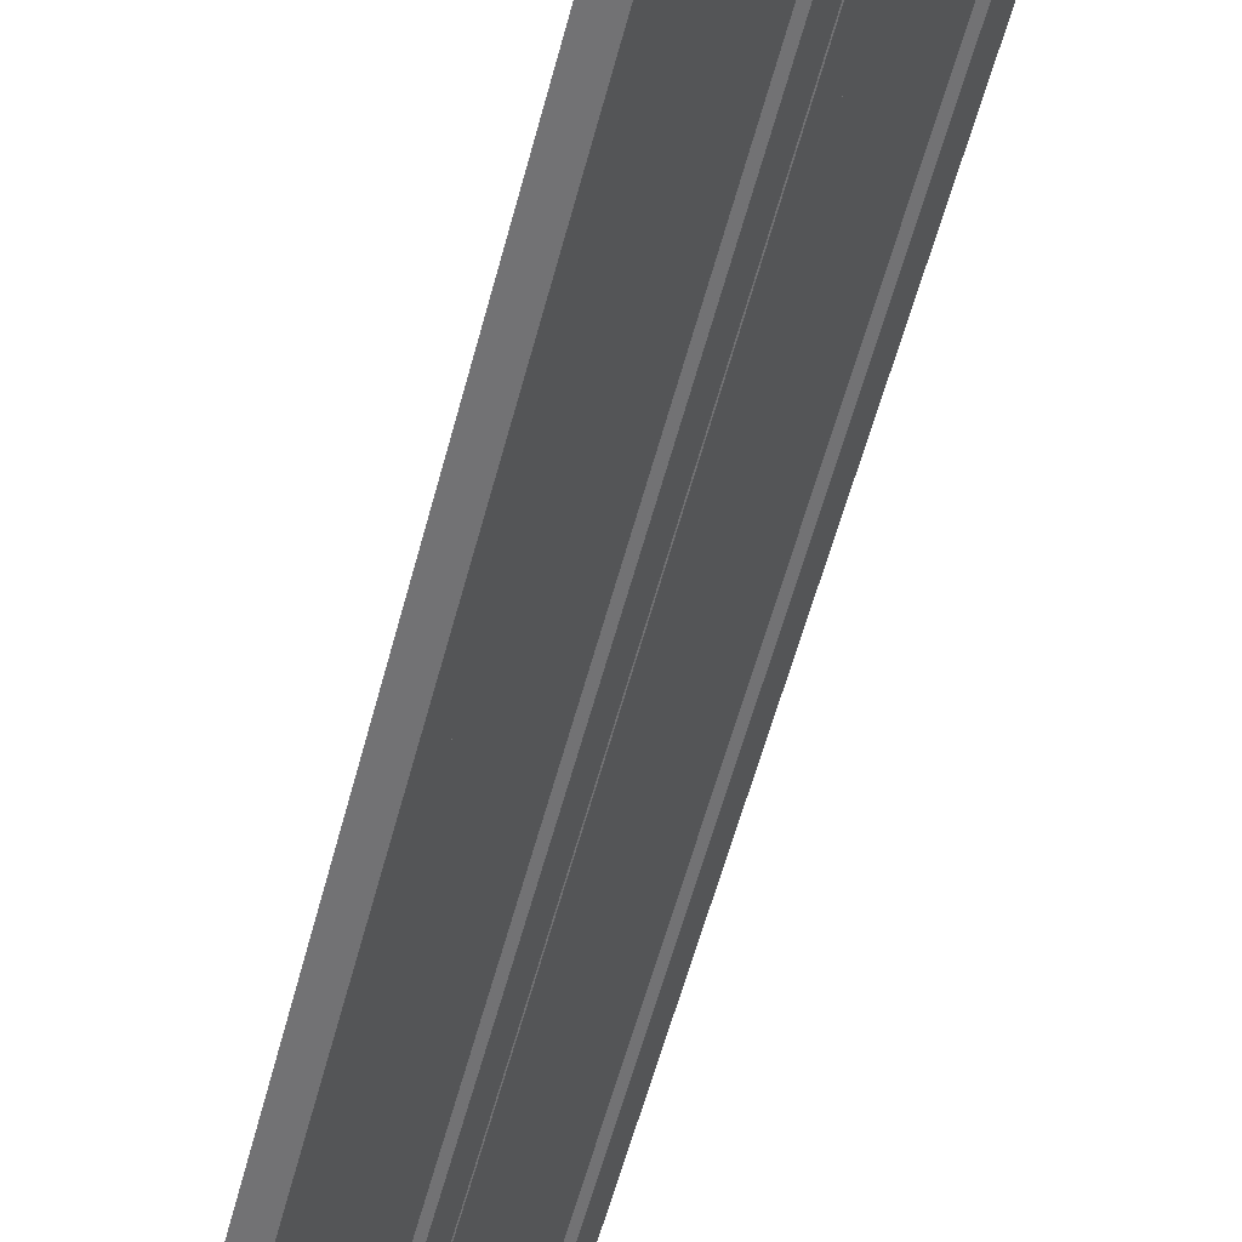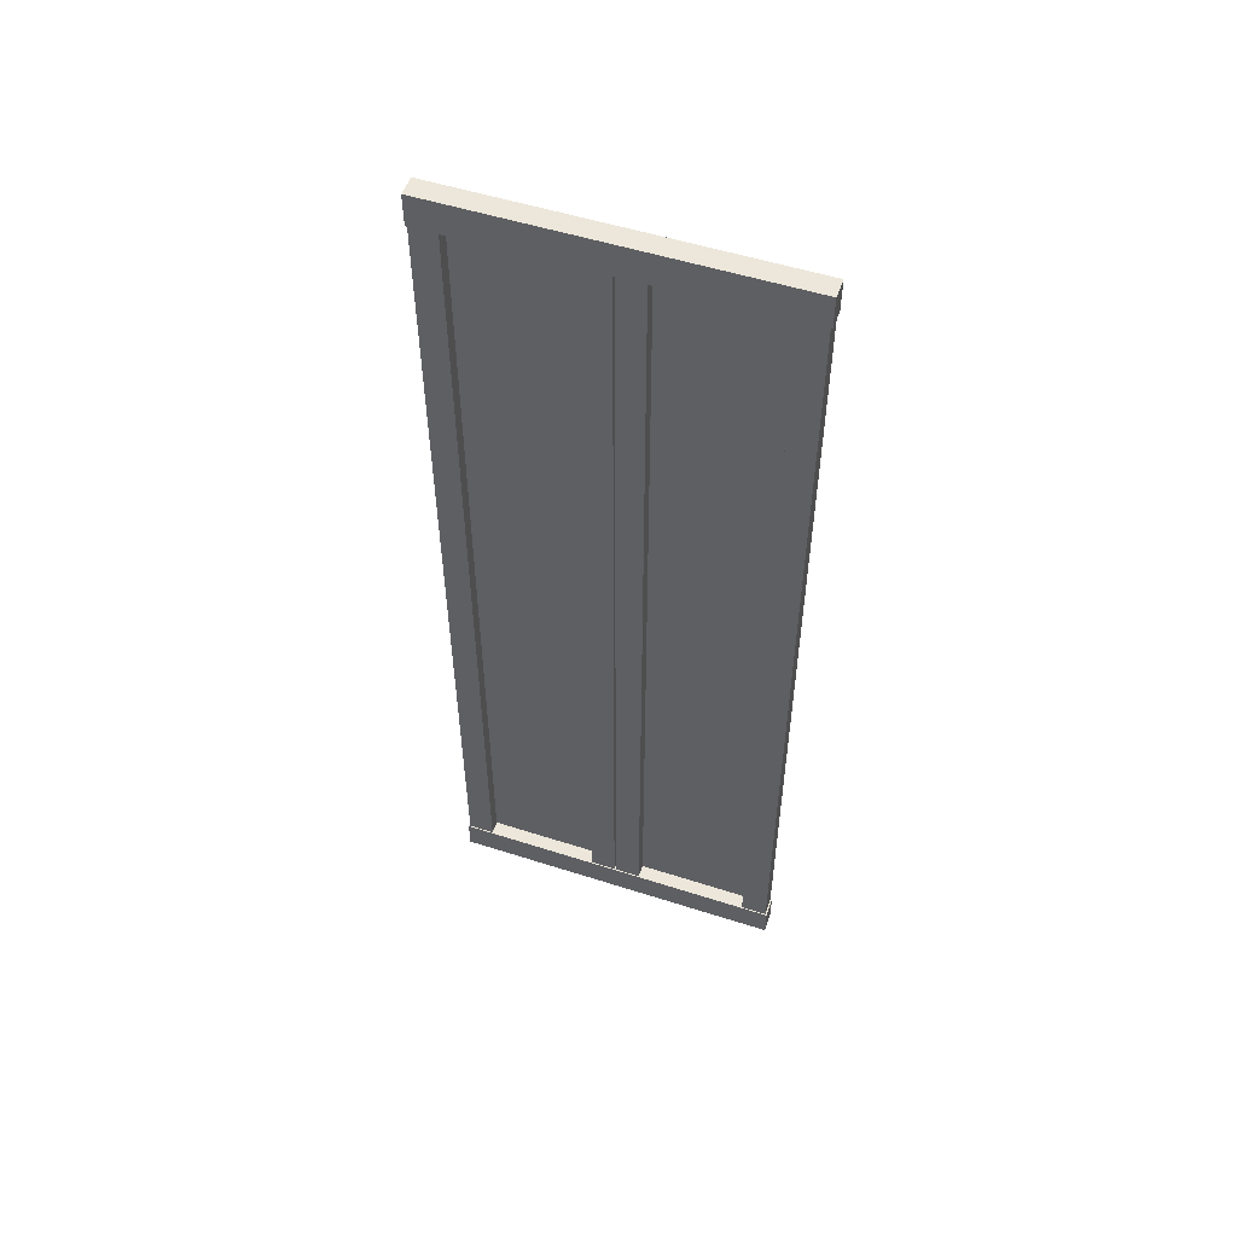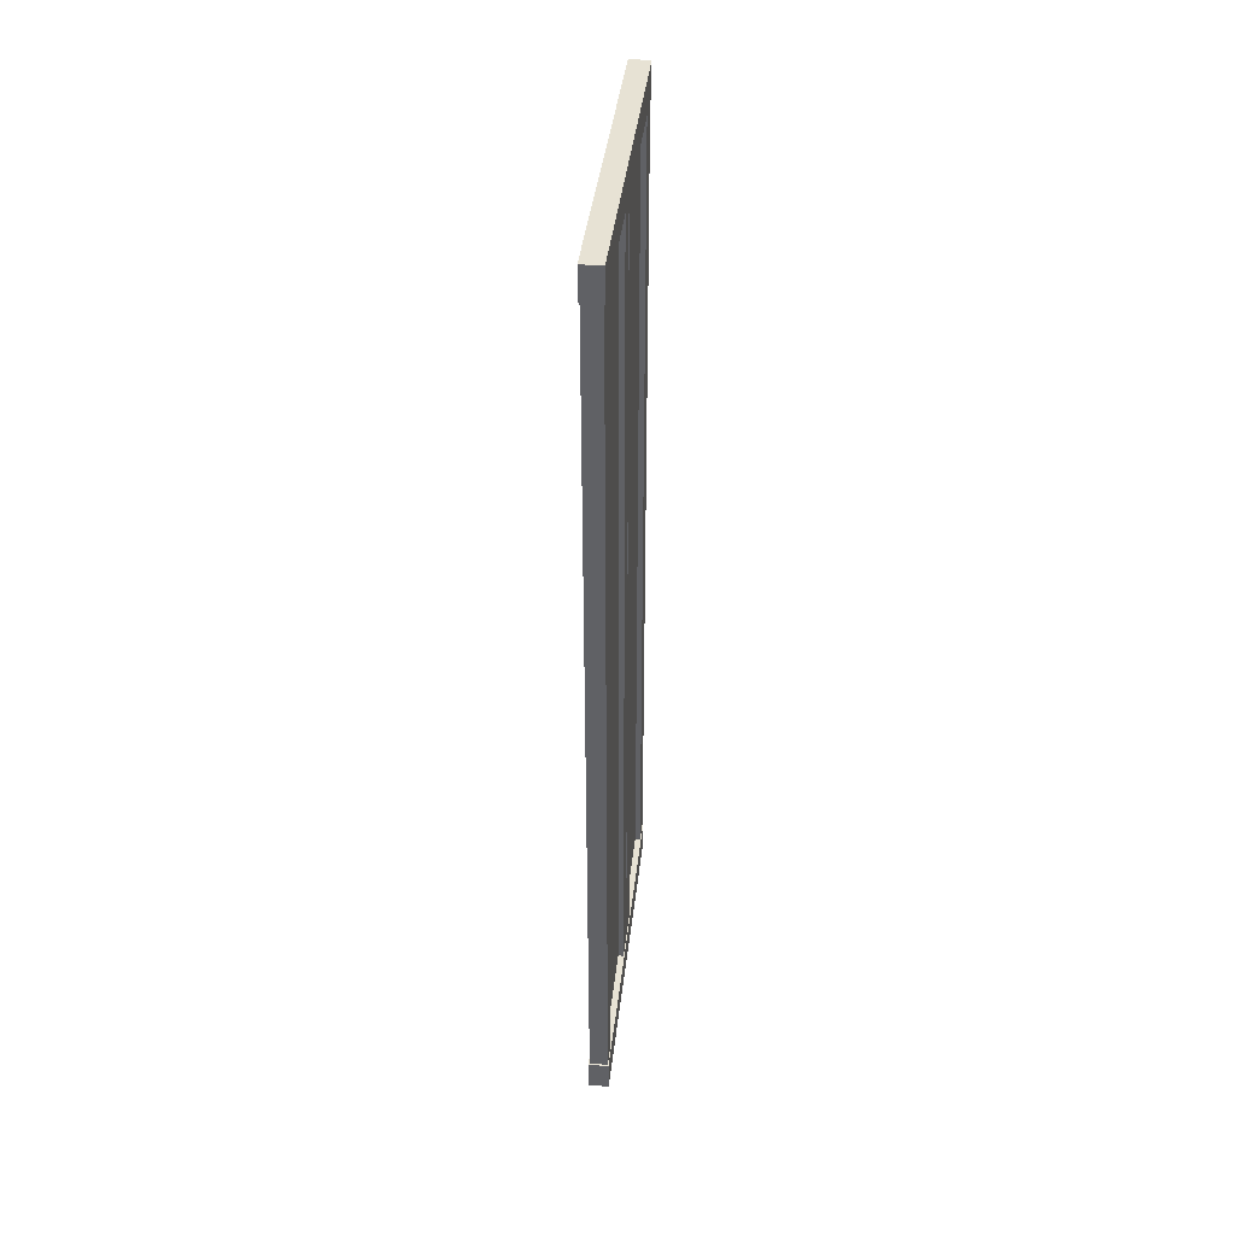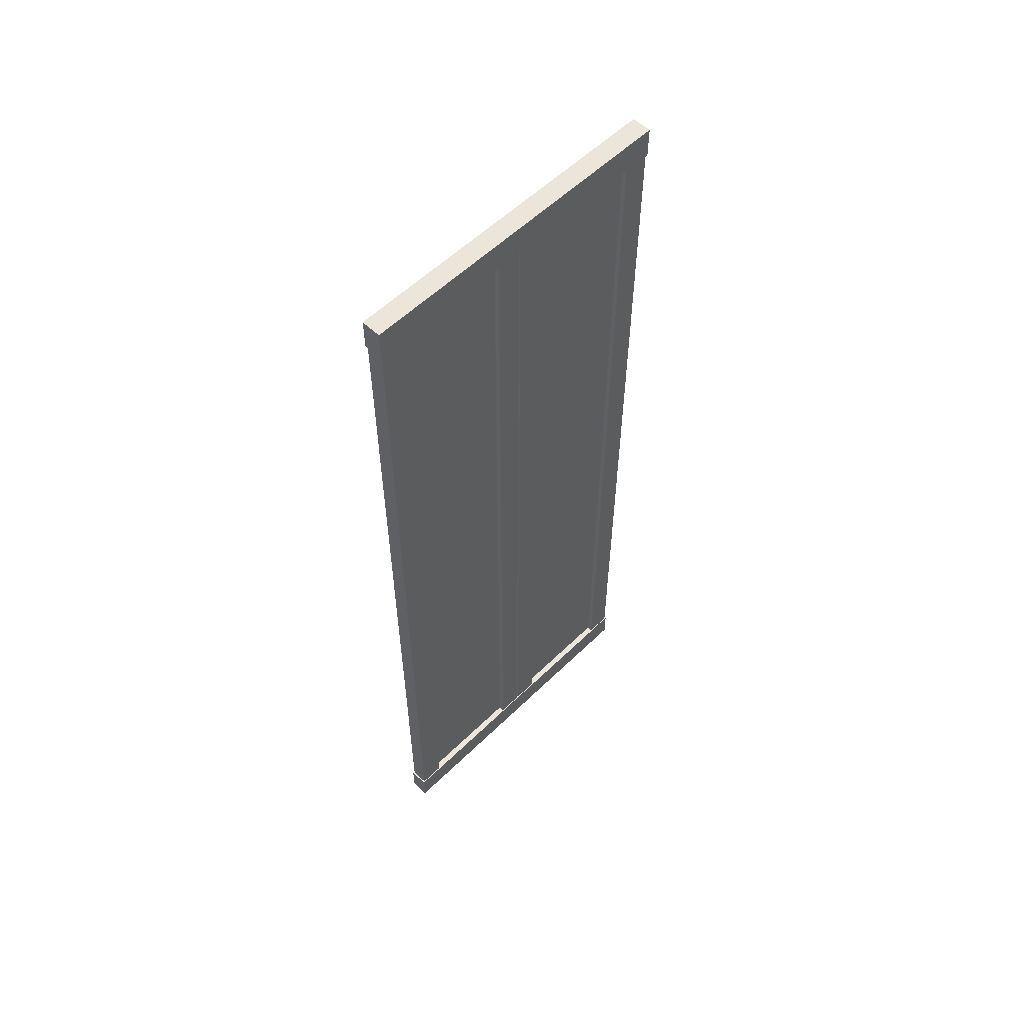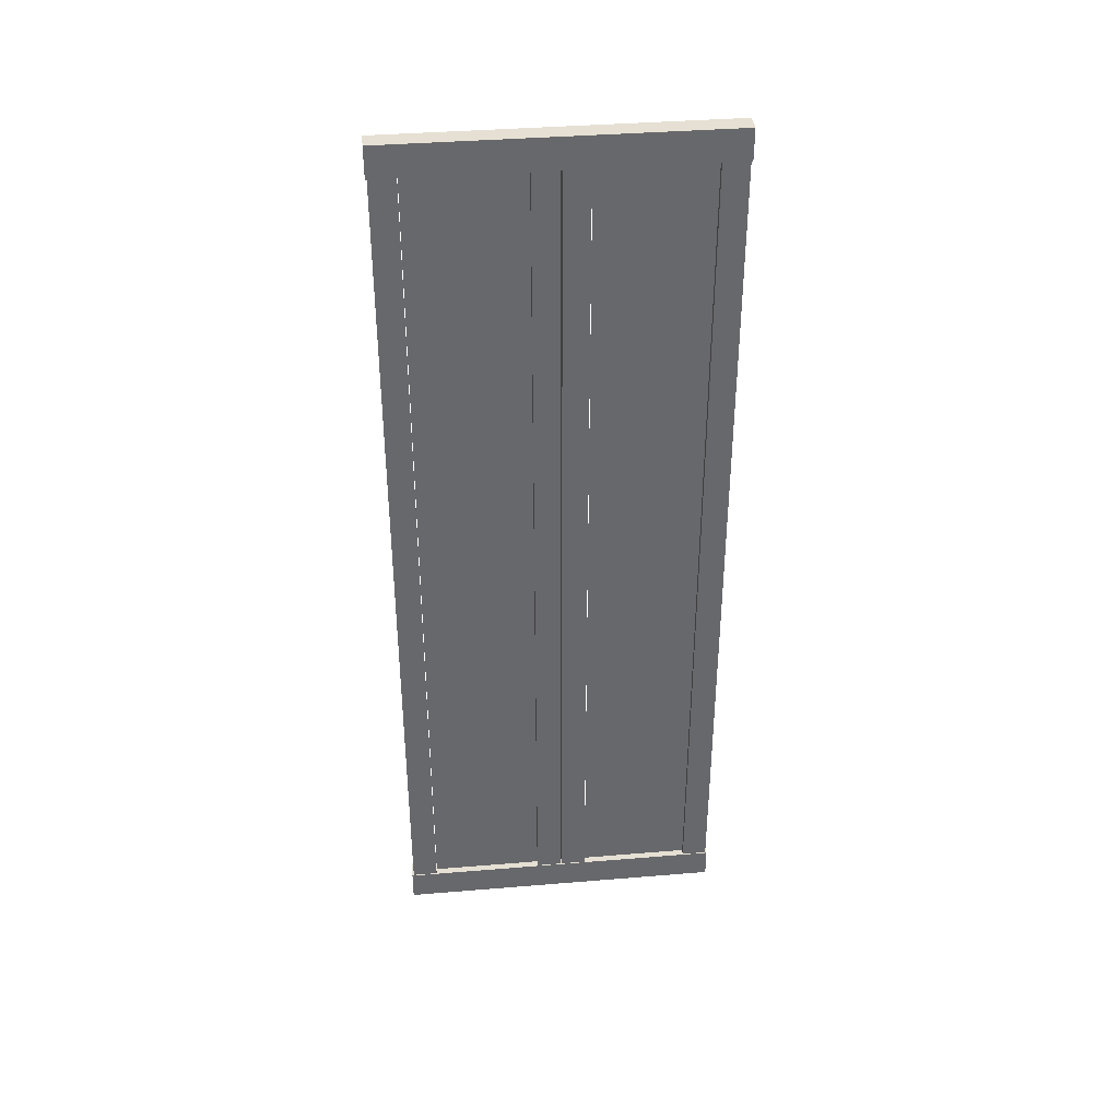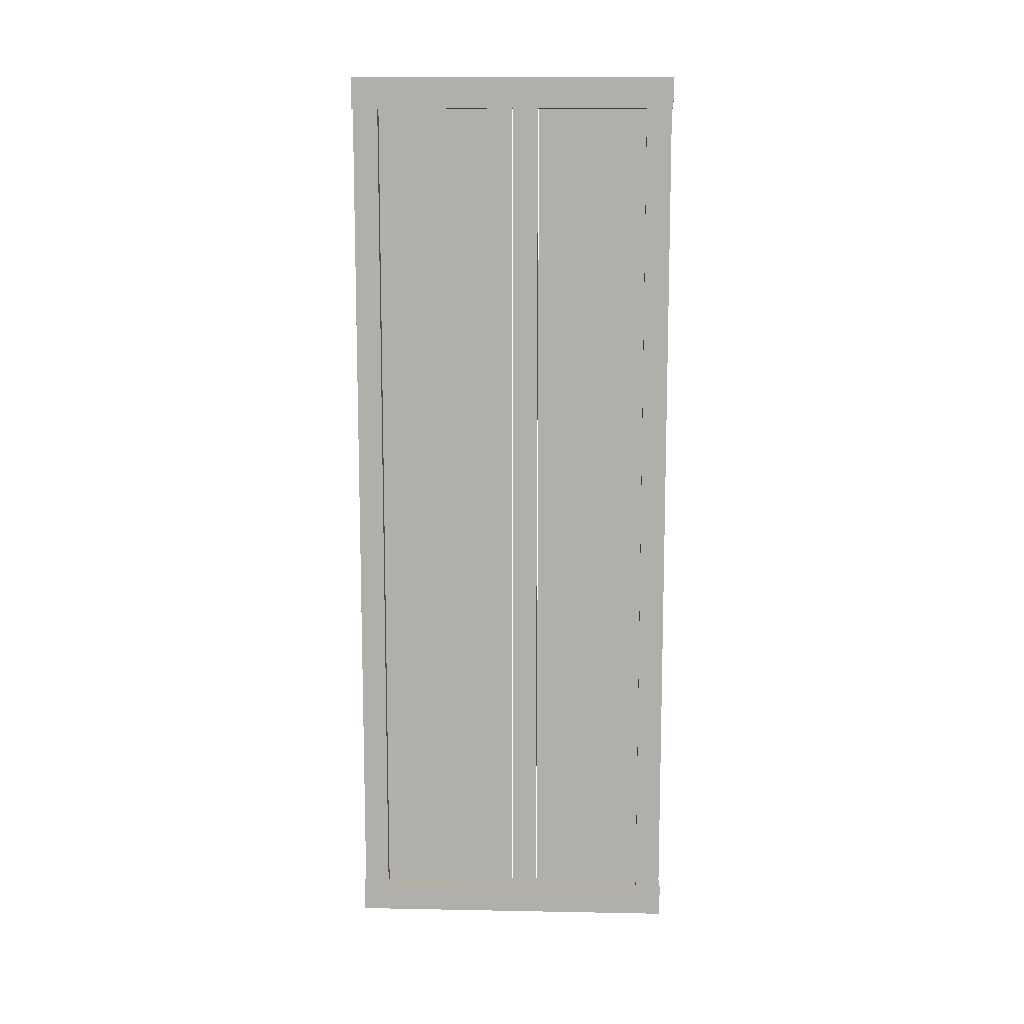
<metadata>
{"format":"obj","ext":"obj","renderer":"f3d","projection":"perspective","resolution":1024,"background":"white","views":[{"elev":-52.6,"azim":166.1,"up":"+Z"},{"elev":52.7,"azim":78.2,"up":"+Y"},{"elev":39.7,"azim":155.5,"up":"+Y"},{"elev":56.8,"azim":-166.2,"up":"+Y"},{"elev":37.8,"azim":-126.9,"up":"+Y"},{"elev":11.3,"azim":-118.2,"up":"+Y"}]}
</metadata>
<code>
o Bistro_Research_Exterior_paris_building_05_5041
v 22.39 16.99 -43.4
v 22.13 16.99 -42.96
v 22.18 16.99 -42.93
v 22.44 16.99 -43.37
v 22.18 16.9 -42.93
v 22.44 16.9 -43.37
v 22.39 16.9 -43.4
v 22.13 16.9 -42.96
v 22.43 14.29 -43.37
v 22.39 14.29 -43.39
v 22.39 16.9 -43.39
v 22.43 16.9 -43.37
v 22.39 16.9 -43.3
v 22.39 14.29 -43.3
v 22.35 14.29 -43.33
v 22.35 16.9 -43.33
v 22.18 16.89 -43.01
v 22.36 16.89 -43.32
v 22.36 14.29 -43.32
v 22.18 14.29 -43.01
v 22.13 14.29 -42.96
v 22.18 14.29 -42.93
v 22.18 16.9 -42.93
v 22.13 16.9 -42.96
v 22.17 16.9 -43.03
v 22.17 14.29 -43.03
v 22.22 14.29 -43
v 22.22 16.9 -43
v 22.39 14.29 -43.4
v 22.13 14.29 -42.96
v 22.18 14.29 -42.93
v 22.44 14.29 -43.37
v 22.18 14.2 -42.93
v 22.44 14.2 -43.37
v 22.39 14.2 -43.4
v 22.13 14.2 -42.96
v 22.13 16.99 -42.96
v 21.87 16.99 -42.53
v 21.92 16.99 -42.5
v 22.18 16.99 -42.93
v 21.92 16.9 -42.5
v 22.18 16.9 -42.93
v 22.13 16.9 -42.96
v 21.87 16.9 -42.53
v 22.17 14.29 -42.93
v 22.13 14.29 -42.96
v 22.13 16.9 -42.96
v 22.17 16.9 -42.93
v 22.13 16.9 -42.86
v 22.13 14.29 -42.86
v 22.09 14.29 -42.89
v 22.09 16.9 -42.89
v 21.92 16.89 -42.58
v 22.1 16.89 -42.88
v 22.1 14.29 -42.88
v 21.92 14.29 -42.58
v 21.87 14.29 -42.53
v 21.92 14.29 -42.5
v 21.92 16.9 -42.5
v 21.87 16.9 -42.53
v 21.91 16.9 -42.6
v 21.91 14.29 -42.6
v 21.96 14.29 -42.57
v 21.96 16.9 -42.57
v 22.13 14.29 -42.96
v 21.87 14.29 -42.53
v 21.92 14.29 -42.5
v 22.18 14.29 -42.93
v 21.92 14.2 -42.5
v 22.18 14.2 -42.93
v 22.13 14.2 -42.96
v 21.87 14.2 -42.53
f 1 2 3
f 3 4 1
f 3 5 6
f 6 4 3
f 1 7 8
f 8 2 1
f 1 4 6
f 6 7 1
f 3 2 8
f 8 5 3
f 7 6 5
f 5 8 7
f 9 10 11
f 11 12 9
f 9 12 13
f 13 14 9
f 11 10 15
f 15 16 11
f 15 14 13
f 13 16 15
f 17 18 19
f 19 20 17
f 21 22 23
f 23 24 21
f 21 24 25
f 25 26 21
f 23 22 27
f 27 28 23
f 27 26 25
f 25 28 27
f 29 30 31
f 31 32 29
f 31 33 34
f 34 32 31
f 29 35 36
f 36 30 29
f 29 32 34
f 34 35 29
f 31 30 36
f 36 33 31
f 35 34 33
f 33 36 35
f 37 38 39
f 39 40 37
f 39 41 42
f 42 40 39
f 37 43 44
f 44 38 37
f 37 40 42
f 42 43 37
f 39 38 44
f 44 41 39
f 43 42 41
f 41 44 43
f 45 46 47
f 47 48 45
f 45 48 49
f 49 50 45
f 47 46 51
f 51 52 47
f 51 50 49
f 49 52 51
f 53 54 55
f 55 56 53
f 57 58 59
f 59 60 57
f 57 60 61
f 61 62 57
f 59 58 63
f 63 64 59
f 63 62 61
f 61 64 63
f 65 66 67
f 67 68 65
f 67 69 70
f 70 68 67
f 65 71 72
f 72 66 65
f 65 68 70
f 70 71 65
f 67 66 72
f 72 69 67
f 71 70 69
f 69 72 71

</code>
